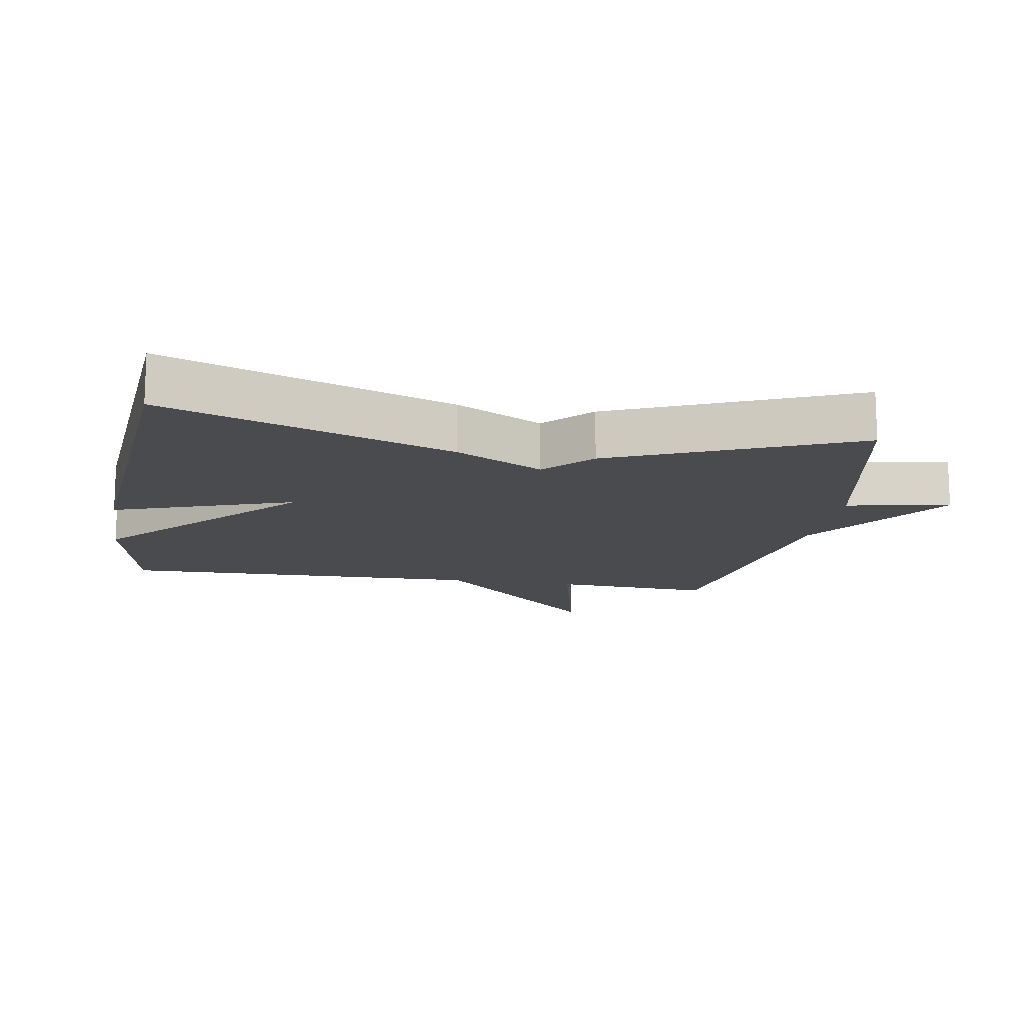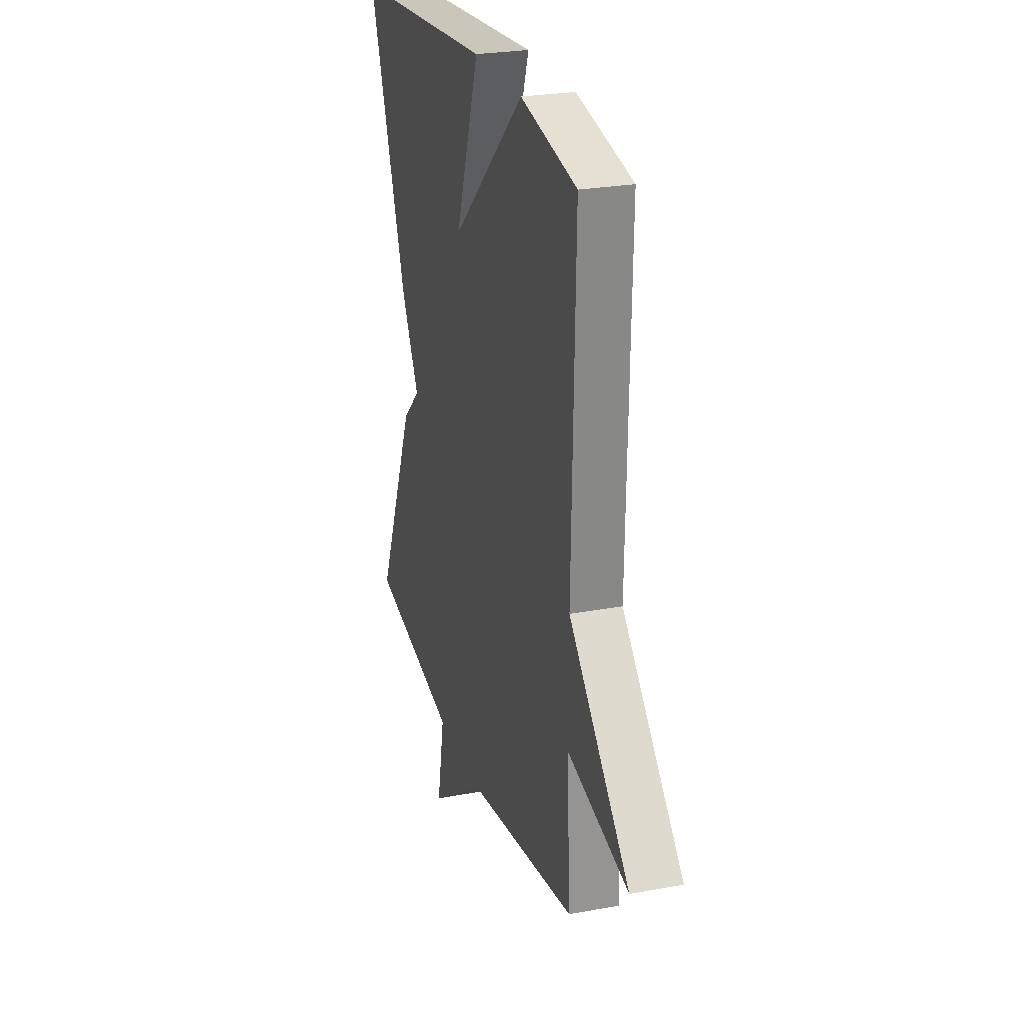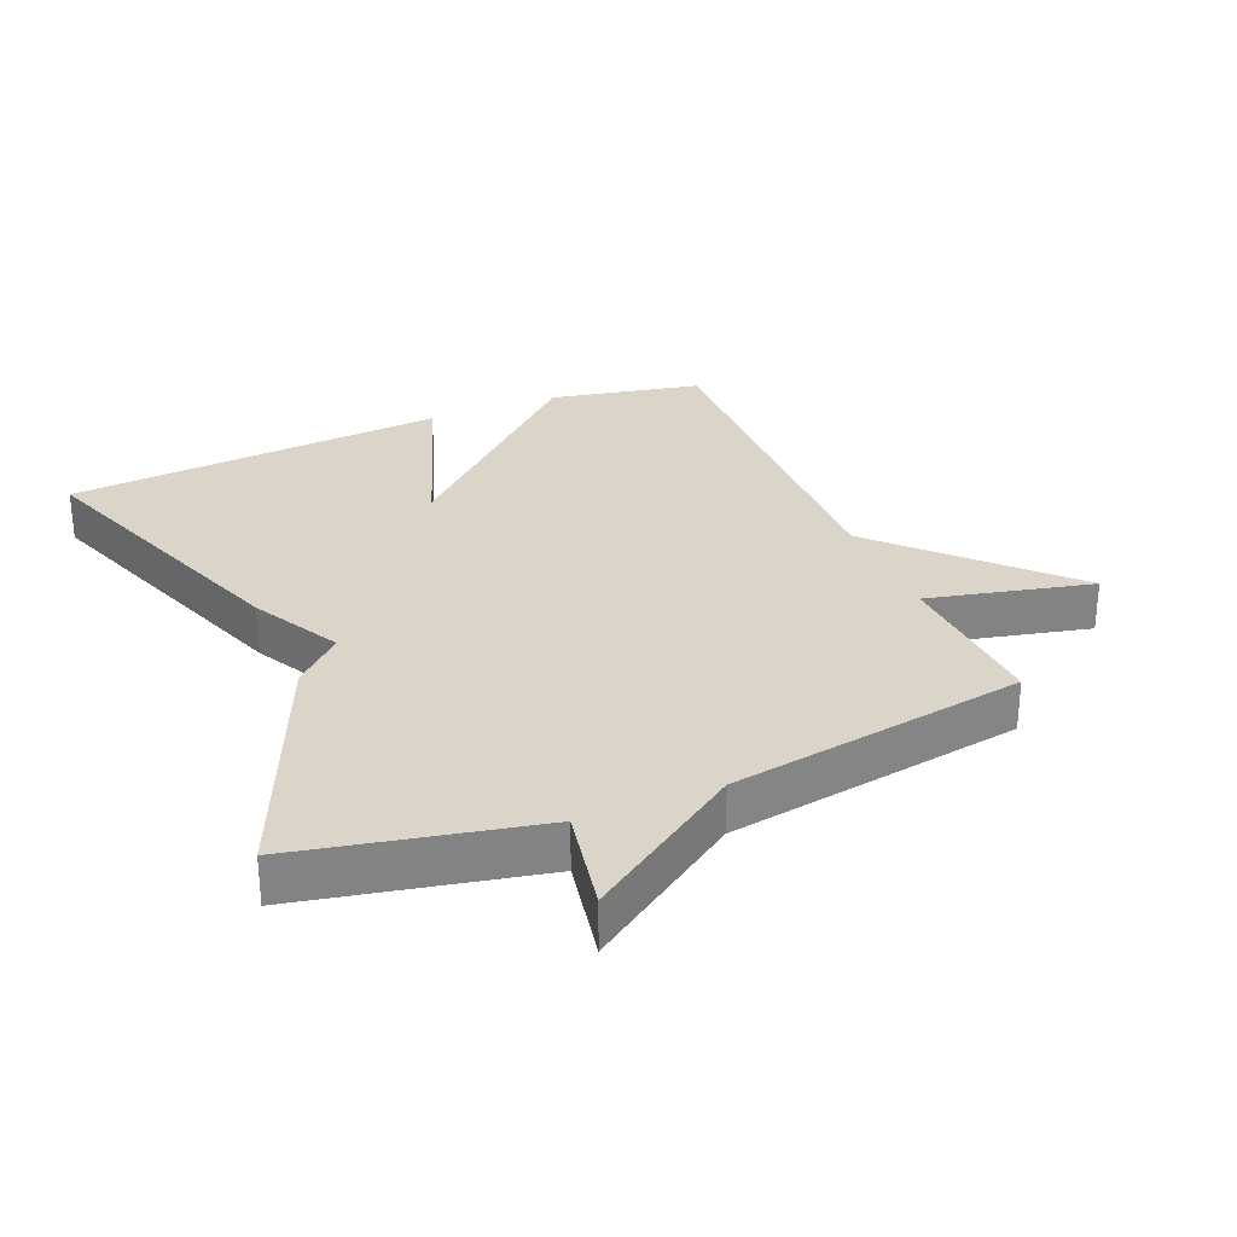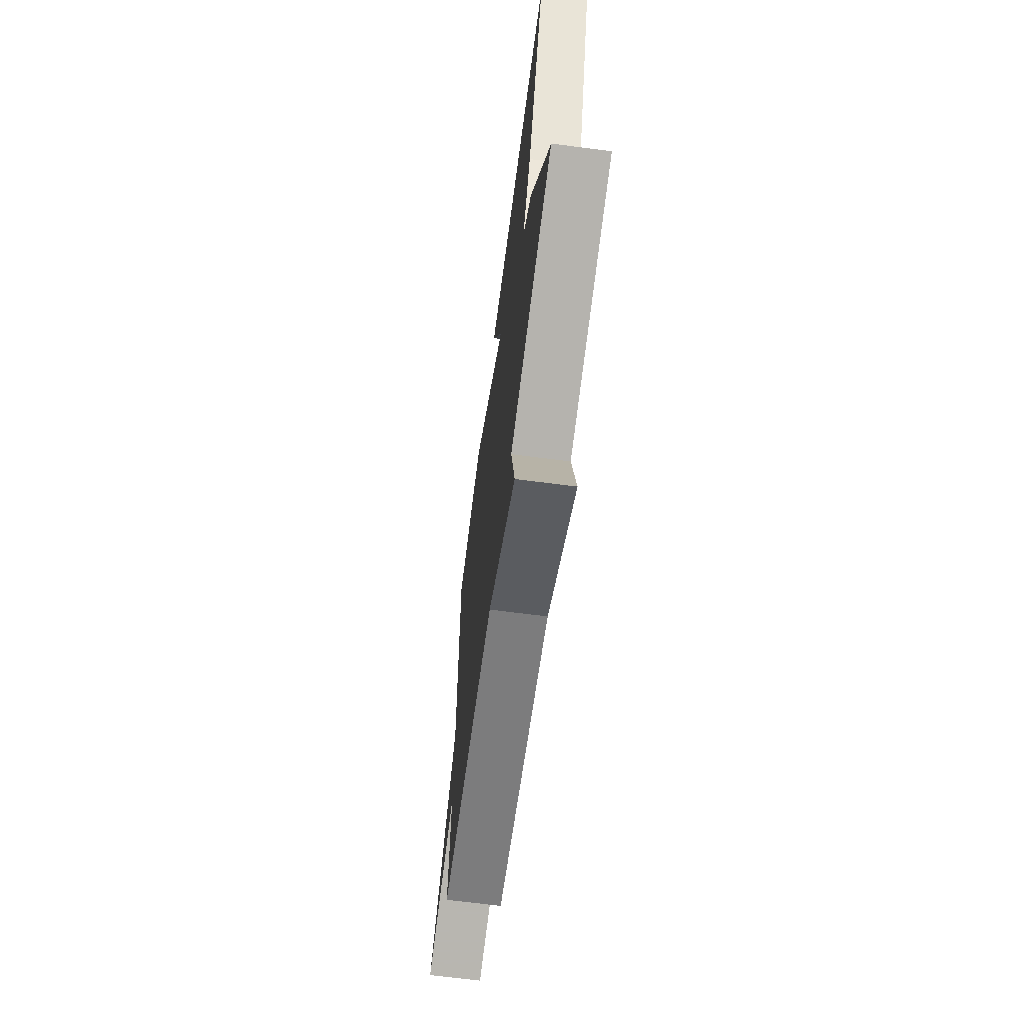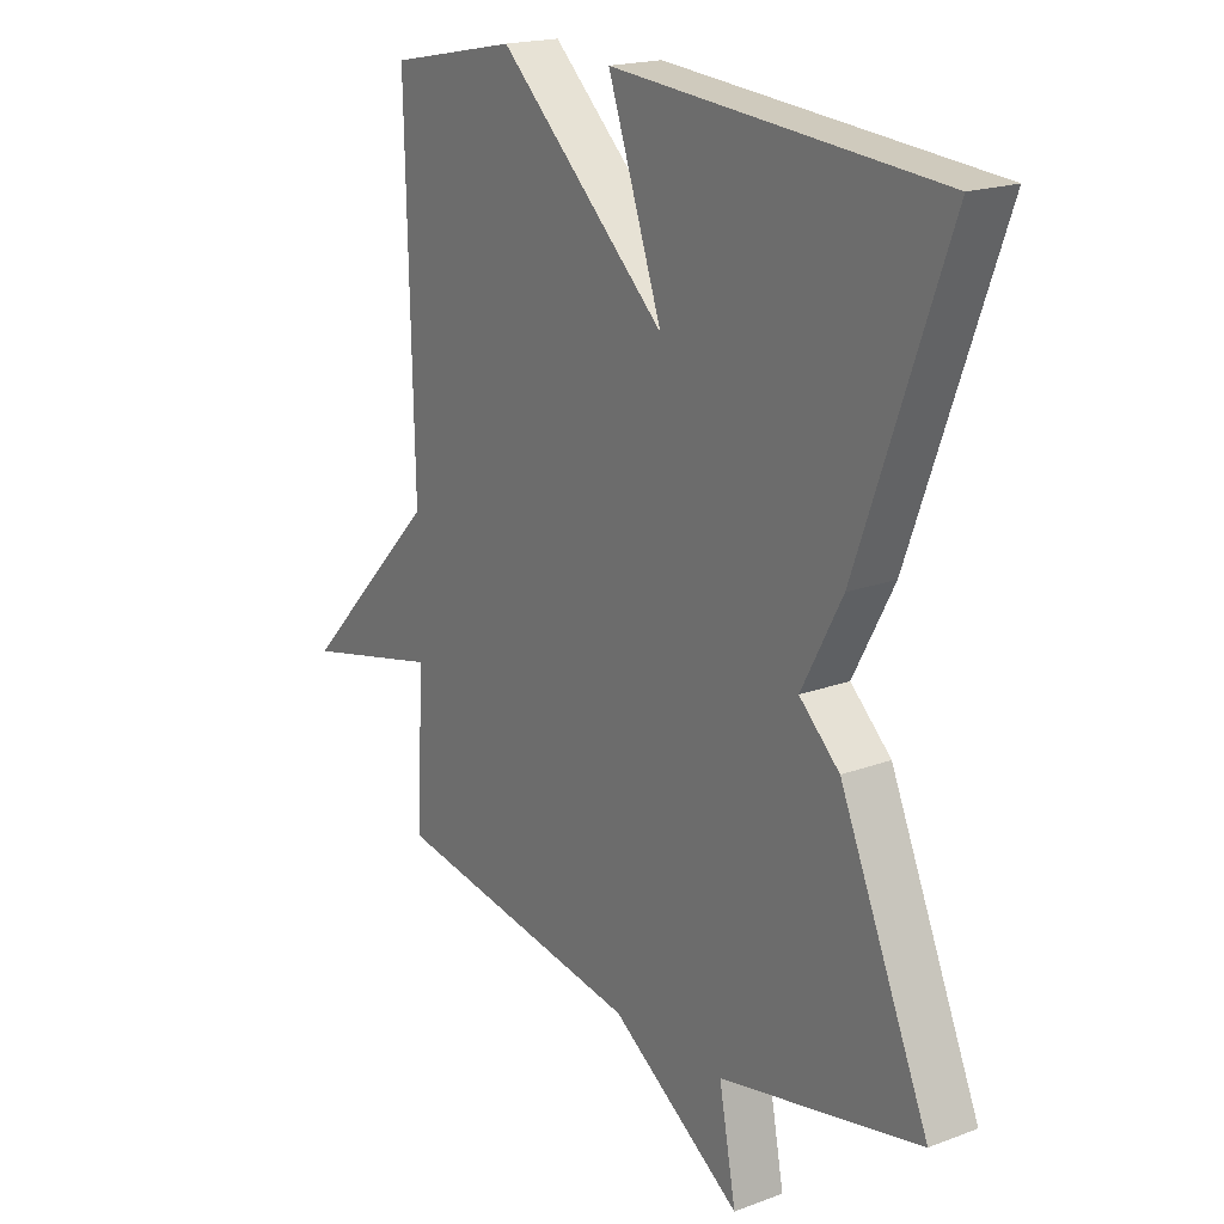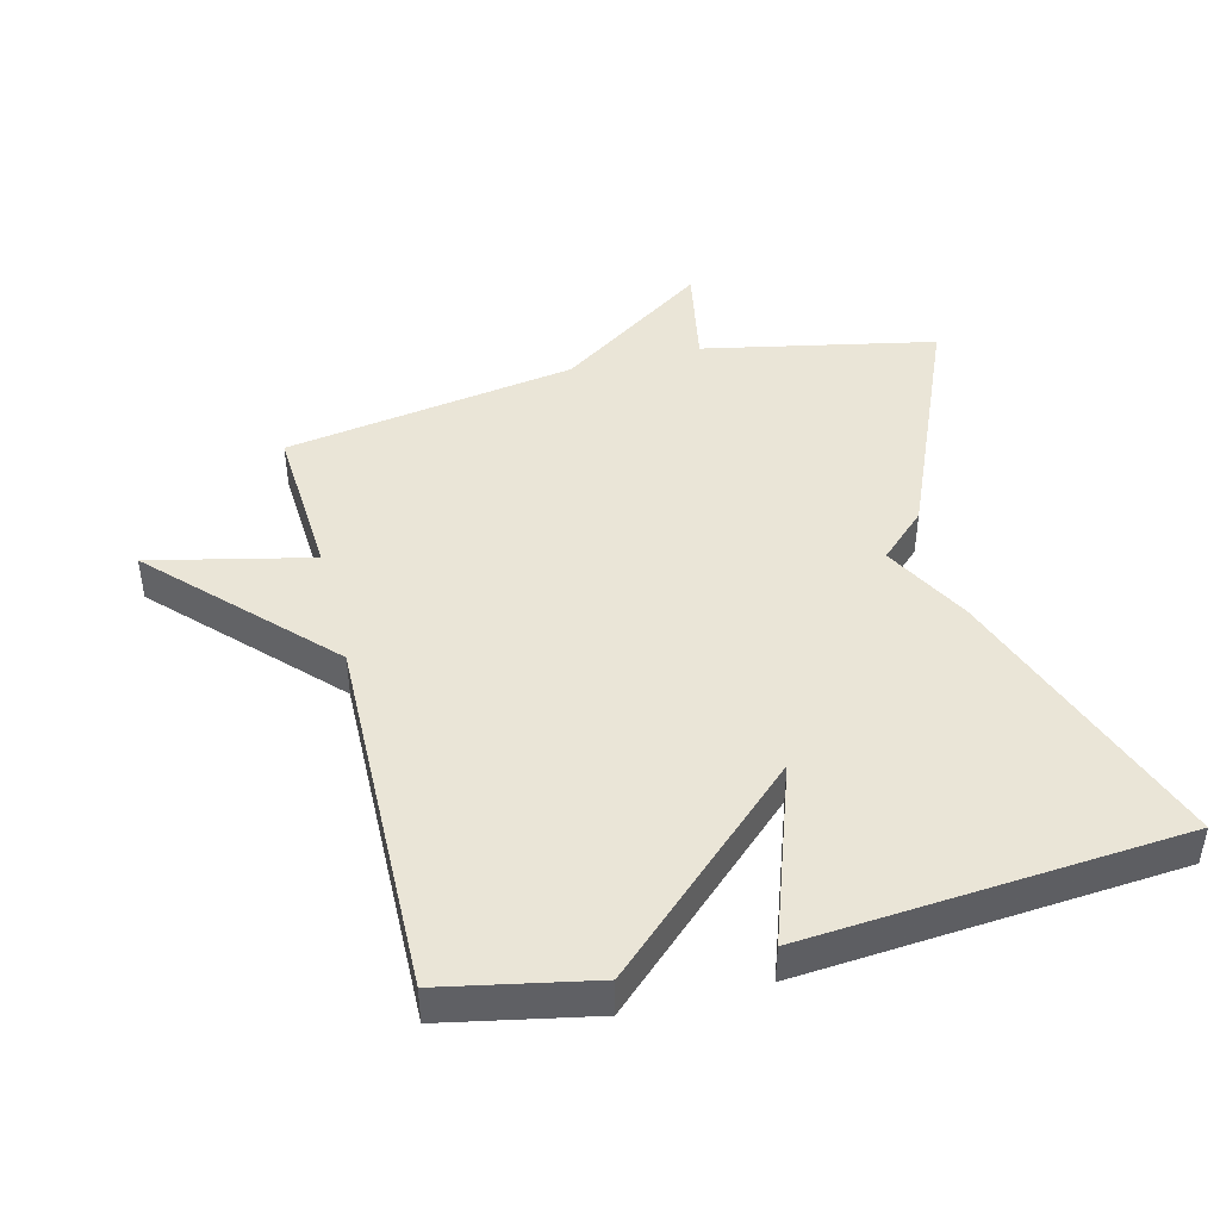
<metadata>
{"format":"obj","ext":"obj","renderer":"f3d","projection":"perspective","resolution":1024,"background":"white","views":[{"elev":-14.3,"azim":80.3,"up":"+Y"},{"elev":25.8,"azim":-106.5,"up":"+Z"},{"elev":29.2,"azim":157.2,"up":"+Y"},{"elev":-68.2,"azim":82.6,"up":"+Z"},{"elev":19.0,"azim":54.7,"up":"+Z"},{"elev":44.4,"azim":-14.3,"up":"+Y"}]}
</metadata>
<code>
v 0.5 0.07 0.5
v 0.343 0.07 0.065
v 0.272 0.07 -0.068
v 0.343 0.07 -0.135
v 0.5 0.07 -0.5
v 0.146 0.07 -0.573
v 0.176 0.07 -0.731
v -0.054 0.07 -0.573
v -0.5 0.07 -0.5
v -0.487 0.07 -0.257
v -0.733 0.07 -0.314
v -0.487 0.07 -0.057
v -0.5 0.07 0.5
v -0.273 0.07 0.546
v 0.023 0.07 0.272
v -0.073 0.07 0.546
v 0.5 0 0.5
v 0.343 0 0.065
v 0.272 0 -0.068
v 0.343 0 -0.135
v 0.5 0 -0.5
v 0.146 0 -0.573
v 0.176 0 -0.731
v -0.054 0 -0.573
v -0.5 0 -0.5
v -0.487 0 -0.257
v -0.733 0 -0.314
v -0.487 0 -0.057
v -0.5 0 0.5
v -0.273 0 0.546
v 0.023 0 0.272
v -0.073 0 0.546
f 1 2 3
f 16 1 3
f 15 16 3
f 14 15 3
f 13 14 3
f 12 13 3
f 10 11 12 3
f 4 5 6
f 3 4 6
f 10 3 6
f 9 10 6
f 8 9 6
f 6 7 8
f 19 18 17
f 19 17 32
f 19 32 31
f 19 31 30
f 19 30 29
f 19 29 28
f 19 28 27 26
f 22 21 20
f 22 20 19
f 22 19 26
f 22 26 25
f 22 25 24
f 24 23 22
f 1 17 18 2
f 2 18 19 3
f 3 19 20 4
f 4 20 21 5
f 5 21 22 6
f 6 22 23 7
f 7 23 24 8
f 8 24 25 9
f 9 25 26 10
f 10 26 27 11
f 11 27 28 12
f 12 28 29 13
f 13 29 30 14
f 14 30 31 15
f 15 31 32 16
f 16 32 17 1

</code>
